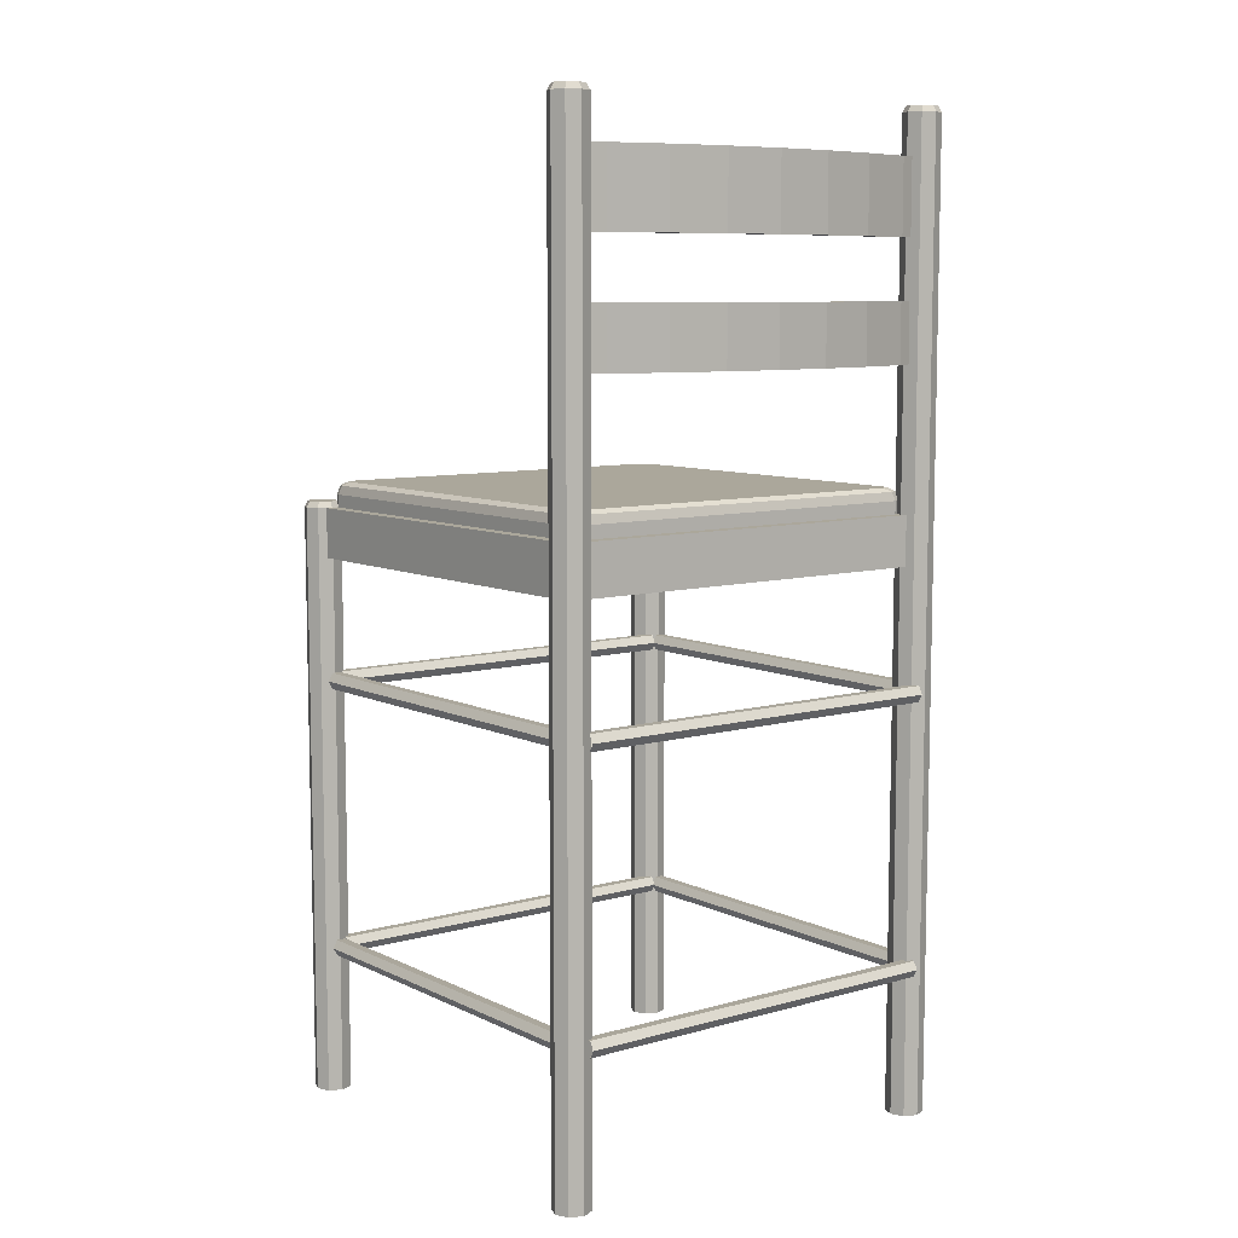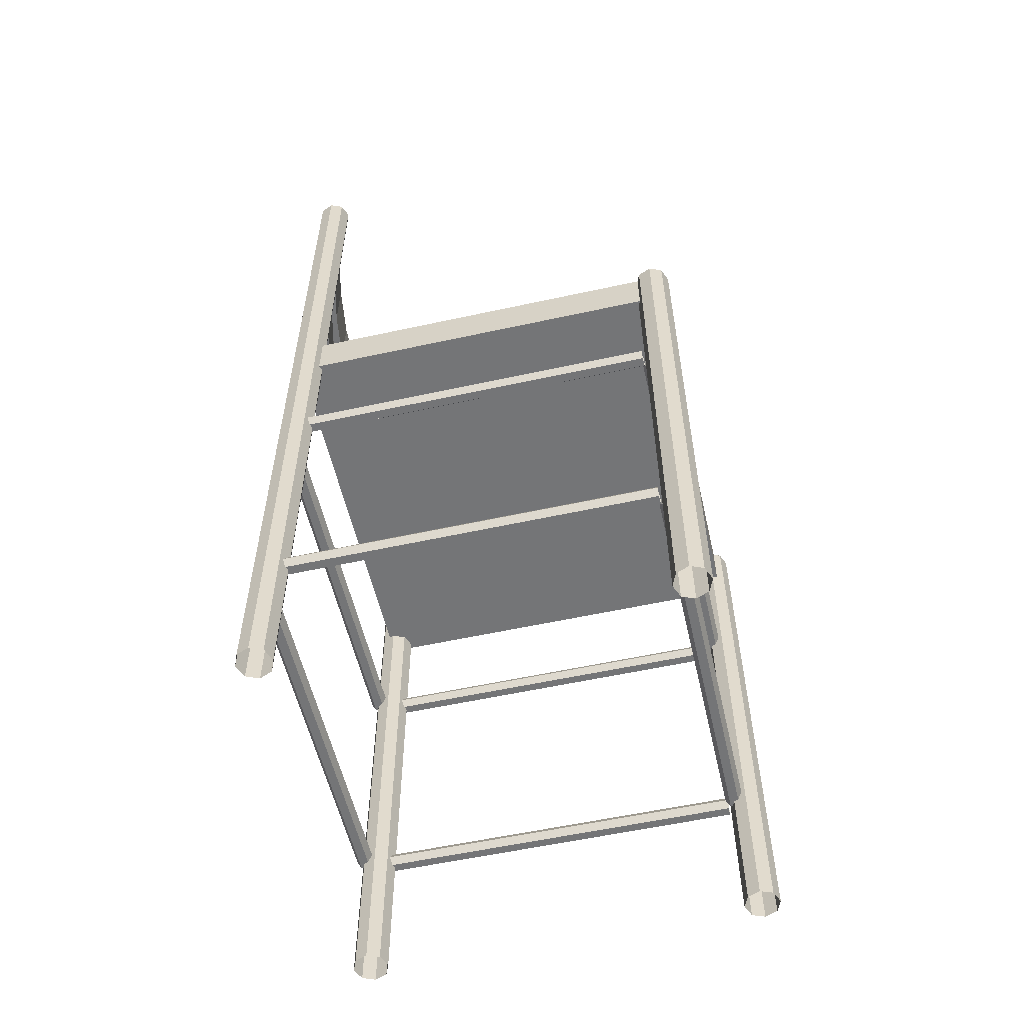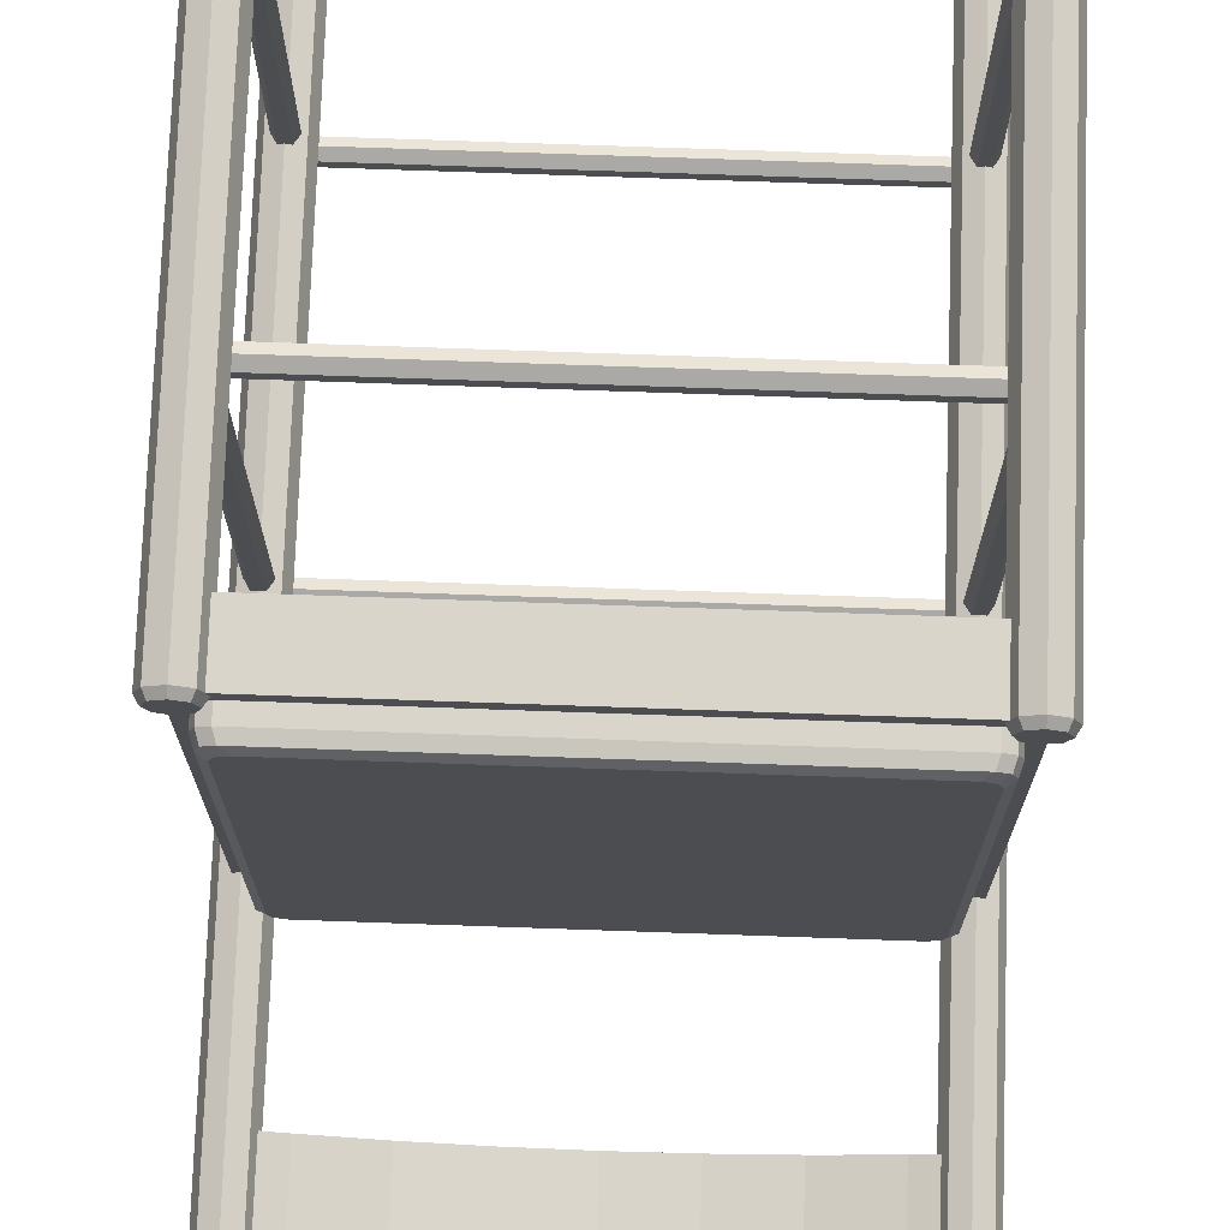
<metadata>
{"format":"obj","ext":"obj","renderer":"f3d","projection":"perspective","resolution":1024,"background":"white","views":[{"elev":8.2,"azim":142.3,"up":"+Y"},{"elev":-56.5,"azim":-77.1,"up":"+Y"},{"elev":74.3,"azim":-178.0,"up":"+Z"}]}
</metadata>
<code>
v 0.4301 0.9291 0.06461
v 0.4301 0.8568 0.06461
v 0.05506 0.8568 0.06461
v 0.05506 0.9291 0.06461
v 0.4326 0.9291 0.05599
v 0.05254 0.8568 0.05599
v 0.05254 0.9291 0.05599
v 0.4326 0.8568 0.05599
v 0.4108 0.8568 0.04917
v 0.4086 0.8568 0.05788
v 0.4086 0.9291 0.05788
v 0.4108 0.9291 0.04917
v 0.3555 0.9291 0.03578
v 0.3555 0.8568 0.03578
v 0.354 0.9291 0.04467
v 0.354 0.8568 0.04467
v 0.2985 0.8568 0.0367
v 0.2993 0.9291 0.0277
v 0.2993 0.8568 0.0277
v 0.2985 0.9291 0.0367
v 0.2426 0.9291 0.03403
v 0.2426 0.8568 0.025
v 0.2426 0.9291 0.025
v 0.2426 0.8568 0.03403
v 0.1866 0.8568 0.0367
v 0.1859 0.9291 0.0277
v 0.1859 0.8568 0.0277
v 0.1866 0.9291 0.0367
v 0.1312 0.9291 0.04467
v 0.1312 0.8568 0.04467
v 0.1297 0.8568 0.03578
v 0.1297 0.9291 0.03578
v 0.07656 0.9291 0.05788
v 0.07656 0.8568 0.05788
v 0.07432 0.8568 0.04917
v 0.07432 0.9291 0.04917
v 0.4326 0.7995 0.05599
v 0.4326 0.7417 0.05599
v 0.4301 0.7417 0.06461
v 0.4301 0.7995 0.06461
v 0.05506 0.7995 0.06461
v 0.05506 0.7417 0.06461
v 0.05254 0.7417 0.05599
v 0.05254 0.7995 0.05599
v 0.4108 0.7995 0.04917
v 0.4086 0.7995 0.05788
v 0.354 0.7995 0.04467
v 0.3555 0.7995 0.03578
v 0.2993 0.7995 0.0277
v 0.2985 0.7995 0.0367
v 0.2426 0.7995 0.03403
v 0.2426 0.7995 0.025
v 0.1859 0.7995 0.0277
v 0.1866 0.7995 0.0367
v 0.1312 0.7995 0.04467
v 0.1297 0.7995 0.03578
v 0.07656 0.7995 0.05788
v 0.07432 0.7995 0.04917
v 0.4086 0.7417 0.05788
v 0.4108 0.7417 0.04917
v 0.3555 0.7417 0.03578
v 0.354 0.7417 0.04467
v 0.2985 0.7417 0.0367
v 0.2993 0.7417 0.0277
v 0.2426 0.7417 0.025
v 0.2426 0.7417 0.03403
v 0.1866 0.7417 0.0367
v 0.1859 0.7417 0.0277
v 0.1297 0.7417 0.03578
v 0.1312 0.7417 0.04467
v 0.07432 0.7417 0.04917
v 0.07656 0.7417 0.05788
v 0.05569 0.969 0.04597
v 0.06096 0.969 0.05868
v 0.05569 0.969 0.0714
v 0.04298 0.969 0.07666
v 0.03027 0.969 0.0714
v 0.025 0.969 0.05868
v 0.03027 0.969 0.04597
v 0.04298 0.969 0.0407
v 0.04298 0.025 0.0407
v 0.03027 0.025 0.04597
v 0.025 0.025 0.05868
v 0.03027 0.025 0.0714
v 0.04298 0.025 0.07666
v 0.05569 0.025 0.0714
v 0.06096 0.025 0.05868
v 0.05569 0.025 0.04597
v 0.05315 0.975 0.04851
v 0.05736 0.975 0.05868
v 0.05315 0.975 0.06885
v 0.04298 0.975 0.07307
v 0.03281 0.975 0.06885
v 0.0286 0.975 0.05868
v 0.03281 0.975 0.04851
v 0.04298 0.975 0.0443
v 0.4549 0.969 0.07135
v 0.4421 0.969 0.07662
v 0.4294 0.969 0.07135
v 0.4242 0.969 0.05864
v 0.4294 0.969 0.04592
v 0.4421 0.969 0.04066
v 0.4549 0.969 0.04592
v 0.4601 0.969 0.05864
v 0.4601 0.025 0.05864
v 0.4549 0.025 0.04592
v 0.4421 0.025 0.04066
v 0.4294 0.025 0.04592
v 0.4242 0.025 0.05864
v 0.4294 0.025 0.07135
v 0.4421 0.025 0.07662
v 0.4549 0.025 0.07135
v 0.4523 0.975 0.06881
v 0.4421 0.975 0.07302
v 0.432 0.975 0.06881
v 0.4278 0.975 0.05864
v 0.432 0.975 0.04847
v 0.4421 0.975 0.04425
v 0.4523 0.975 0.04847
v 0.4565 0.975 0.05864
v 0.4293 0.5551 0.445
v 0.05587 0.5551 0.445
v 0.4293 0.5551 0.07153
v 0.05588 0.5551 0.07153
v 0.4293 0.6033 0.463
v 0.4293 0.5551 0.463
v 0.05587 0.5551 0.463
v 0.05587 0.6033 0.463
v 0.4293 0.6033 0.445
v 0.05587 0.6033 0.445
v 0.4293 0.6033 0.07153
v 0.4474 0.6033 0.07153
v 0.4474 0.5551 0.07153
v 0.4474 0.5551 0.445
v 0.4474 0.6033 0.445
v 0.05588 0.6033 0.07153
v 0.03781 0.6033 0.07153
v 0.03781 0.5551 0.07153
v 0.0378 0.5551 0.445
v 0.0378 0.6033 0.445
v 0.05588 0.6033 0.05346
v 0.05588 0.5551 0.05346
v 0.4293 0.5551 0.05348
v 0.4293 0.6033 0.05348
v 0.4293 0.6033 0.07155
v 0.4293 0.5551 0.07155
v 0.05588 0.5551 0.07153
v 0.05588 0.6033 0.07153
v 0.4422 0.025 0.4758
v 0.4549 0.025 0.4705
v 0.4602 0.025 0.4578
v 0.4549 0.025 0.4451
v 0.4422 0.025 0.4398
v 0.4295 0.025 0.4451
v 0.4242 0.025 0.4578
v 0.4295 0.025 0.4705
v 0.4422 0.6032 0.4758
v 0.4549 0.6032 0.4705
v 0.4602 0.6032 0.4578
v 0.4549 0.6032 0.4451
v 0.4422 0.6032 0.4398
v 0.4295 0.6032 0.4451
v 0.4242 0.6032 0.4578
v 0.4295 0.6032 0.4705
v 0.432 0.6092 0.468
v 0.4278 0.6092 0.4578
v 0.432 0.6092 0.4476
v 0.4422 0.6092 0.4434
v 0.4523 0.6092 0.4476
v 0.4566 0.6092 0.4578
v 0.4523 0.6092 0.468
v 0.4422 0.6092 0.4722
v 0.0303 0.6032 0.4451
v 0.04302 0.6032 0.4399
v 0.05573 0.6032 0.4451
v 0.06099 0.6032 0.4578
v 0.05573 0.6032 0.4706
v 0.04301 0.6032 0.4758
v 0.0303 0.6032 0.4706
v 0.02504 0.6032 0.4578
v 0.02504 0.025 0.4578
v 0.0303 0.025 0.4706
v 0.04301 0.025 0.4758
v 0.05573 0.025 0.4706
v 0.06099 0.025 0.4578
v 0.05573 0.025 0.4451
v 0.04302 0.025 0.4399
v 0.0303 0.025 0.4451
v 0.03285 0.6092 0.4477
v 0.04302 0.6092 0.4435
v 0.05319 0.6092 0.4477
v 0.0574 0.6092 0.4578
v 0.05318 0.6092 0.468
v 0.04301 0.6092 0.4722
v 0.03284 0.6092 0.468
v 0.02863 0.6092 0.4578
v 0.4354 0.5916 0.4394
v 0.4354 0.6157 0.4394
v 0.4354 0.5916 0.07713
v 0.4354 0.6157 0.07713
v 0.4328 0.6242 0.4371
v 0.4328 0.6242 0.07935
v 0.432 0.5916 0.4476
v 0.432 0.6157 0.4476
v 0.432 0.5916 0.06887
v 0.432 0.6157 0.06887
v 0.4294 0.6242 0.4454
v 0.4293 0.6242 0.07109
v 0.4265 0.6278 0.4318
v 0.4265 0.6278 0.08471
v 0.4237 0.5916 0.451
v 0.4237 0.6157 0.451
v 0.4231 0.6278 0.44
v 0.4231 0.6278 0.07645
v 0.4211 0.6242 0.4488
v 0.4148 0.6278 0.4435
v 0.07036 0.6278 0.4435
v 0.06407 0.6242 0.4488
v 0.0621 0.6278 0.44
v 0.06209 0.6278 0.07646
v 0.06147 0.5916 0.451
v 0.06147 0.6157 0.451
v 0.05867 0.6278 0.4318
v 0.05581 0.6242 0.4454
v 0.0558 0.6242 0.0711
v 0.0532 0.5916 0.4476
v 0.0532 0.6157 0.4476
v 0.0532 0.5916 0.06888
v 0.0532 0.6157 0.06888
v 0.05239 0.6242 0.4371
v 0.04978 0.5916 0.4394
v 0.04978 0.6157 0.4394
v 0.4211 0.6242 0.06767
v 0.06407 0.6242 0.06766
v 0.07036 0.6278 0.07302
v 0.4148 0.6278 0.07303
v 0.4237 0.6157 0.06545
v 0.06147 0.6157 0.06544
v 0.4237 0.5916 0.06545
v 0.06147 0.5916 0.06544
v 0.05867 0.6278 0.08471
v 0.05239 0.6242 0.07935
v 0.04978 0.6157 0.07713
v 0.04978 0.5916 0.07713
v 0.2426 0.6278 0.2582
v 0.05028 0.4362 0.05503
v 0.05028 0.4284 0.05053
v 0.05028 0.4284 0.04154
v 0.05028 0.4362 0.03705
v 0.05028 0.4439 0.04154
v 0.05028 0.4439 0.05053
v 0.4349 0.4362 0.05503
v 0.4349 0.4284 0.05053
v 0.4349 0.4284 0.04154
v 0.4349 0.4362 0.03705
v 0.4349 0.4439 0.04154
v 0.4349 0.444 0.05053
v 0.05028 0.4362 0.4361
v 0.4349 0.4362 0.4361
v 0.4349 0.4284 0.4406
v 0.05028 0.4284 0.4406
v 0.4349 0.4284 0.4496
v 0.05028 0.4284 0.4496
v 0.4349 0.4362 0.4541
v 0.05028 0.4362 0.4541
v 0.4349 0.4439 0.4496
v 0.05028 0.4439 0.4496
v 0.4349 0.444 0.4406
v 0.05028 0.4439 0.4406
v 0.4331 0.4362 0.05328
v 0.4331 0.4362 0.4379
v 0.4376 0.4284 0.4379
v 0.4376 0.4284 0.05328
v 0.4466 0.4284 0.4379
v 0.4466 0.4284 0.05328
v 0.4511 0.4362 0.4379
v 0.4511 0.4362 0.05328
v 0.4466 0.4439 0.4379
v 0.4466 0.4439 0.05328
v 0.4376 0.444 0.4379
v 0.4376 0.4439 0.05328
v 0.04753 0.4284 0.05329
v 0.04754 0.4284 0.4379
v 0.05203 0.4362 0.4379
v 0.05202 0.4362 0.05329
v 0.03854 0.4284 0.05329
v 0.03855 0.4284 0.4379
v 0.03404 0.4362 0.05329
v 0.03405 0.4362 0.4379
v 0.03854 0.4439 0.05329
v 0.03855 0.4439 0.4379
v 0.04753 0.4439 0.05329
v 0.04754 0.444 0.4379
v 0.05028 0.1711 0.05503
v 0.4349 0.1711 0.05503
v 0.4349 0.1634 0.05053
v 0.05028 0.1634 0.05053
v 0.4349 0.1634 0.04154
v 0.05028 0.1633 0.04154
v 0.4349 0.1711 0.03705
v 0.05028 0.1711 0.03705
v 0.4349 0.1789 0.04154
v 0.05028 0.1789 0.04154
v 0.4349 0.1789 0.05053
v 0.05028 0.1789 0.05053
v 0.05028 0.1634 0.4406
v 0.4349 0.1634 0.4406
v 0.4349 0.1711 0.4361
v 0.05028 0.1711 0.4361
v 0.05028 0.1633 0.4496
v 0.4349 0.1634 0.4496
v 0.05028 0.1711 0.4541
v 0.4349 0.1711 0.4541
v 0.05028 0.1789 0.4496
v 0.4349 0.1789 0.4496
v 0.05028 0.1789 0.4406
v 0.4349 0.1789 0.4406
v 0.4331 0.1711 0.05328
v 0.4331 0.1711 0.4379
v 0.4376 0.1634 0.4379
v 0.4376 0.1634 0.05328
v 0.4466 0.1634 0.4379
v 0.4466 0.1634 0.05328
v 0.4511 0.1711 0.4379
v 0.4511 0.1711 0.05328
v 0.4466 0.1789 0.4379
v 0.4466 0.1789 0.05328
v 0.4376 0.1789 0.4379
v 0.4376 0.1789 0.05328
v 0.04753 0.1634 0.05329
v 0.04754 0.1634 0.4379
v 0.05203 0.1711 0.4379
v 0.05202 0.1711 0.05329
v 0.03854 0.1634 0.05329
v 0.03855 0.1634 0.4379
v 0.03404 0.1711 0.05329
v 0.03405 0.1711 0.4379
v 0.03854 0.1789 0.05329
v 0.03855 0.1789 0.4379
v 0.04753 0.1789 0.05329
v 0.04754 0.1789 0.4379
f 15 11 12
f 13 15 12
f 21 20 18
f 23 21 18
f 29 28 26
f 32 29 26
f 33 29 32
f 36 33 32
f 36 7 4
f 33 36 4
f 28 21 23
f 26 28 23
f 20 15 13
f 18 20 13
f 11 1 5
f 12 11 5
f 14 9 10
f 16 14 10
f 22 19 17
f 24 22 17
f 31 27 25
f 30 31 25
f 35 31 30
f 34 35 30
f 34 3 6
f 35 34 6
f 27 22 24
f 25 27 24
f 19 14 16
f 17 19 16
f 9 8 2
f 10 9 2
f 13 12 9
f 14 13 9
f 23 18 19
f 22 23 19
f 32 26 27
f 31 32 27
f 36 32 31
f 35 36 31
f 35 6 7
f 36 35 7
f 26 23 22
f 27 26 22
f 18 13 14
f 19 18 14
f 12 5 8
f 9 12 8
f 16 10 11
f 15 16 11
f 24 17 20
f 21 24 20
f 30 25 28
f 29 30 28
f 34 30 29
f 33 34 29
f 33 4 3
f 34 33 3
f 25 24 21
f 28 25 21
f 17 16 15
f 20 17 15
f 10 2 1
f 11 10 1
f 47 46 45
f 48 47 45
f 51 50 49
f 52 51 49
f 55 54 53
f 56 55 53
f 57 55 56
f 58 57 56
f 58 44 41
f 57 58 41
f 54 51 52
f 53 54 52
f 50 47 48
f 49 50 48
f 46 40 37
f 45 46 37
f 61 60 59
f 62 61 59
f 65 64 63
f 66 65 63
f 69 68 67
f 70 69 67
f 71 69 70
f 72 71 70
f 72 42 43
f 71 72 43
f 68 65 66
f 67 68 66
f 64 61 62
f 63 64 62
f 60 38 39
f 59 60 39
f 48 45 60
f 61 48 60
f 52 49 64
f 65 52 64
f 56 53 68
f 69 56 68
f 58 56 69
f 71 58 69
f 71 43 44
f 58 71 44
f 53 52 65
f 68 53 65
f 49 48 61
f 64 49 61
f 45 37 38
f 60 45 38
f 62 59 46
f 47 62 46
f 66 63 50
f 51 66 50
f 70 67 54
f 55 70 54
f 72 70 55
f 57 72 55
f 57 41 42
f 72 57 42
f 67 66 51
f 54 67 51
f 63 62 47
f 50 63 47
f 59 39 40
f 46 59 40
f 75 74 73
f 76 75 73
f 77 76 73
f 78 77 73
f 79 78 73
f 80 79 73
f 79 80 81
f 82 79 81
f 78 79 82
f 83 78 82
f 77 78 83
f 84 77 83
f 76 77 84
f 85 76 84
f 75 76 85
f 86 75 85
f 74 75 86
f 87 74 86
f 73 74 87
f 88 73 87
f 80 73 88
f 81 80 88
f 91 90 89
f 92 91 89
f 93 92 89
f 94 93 89
f 95 94 89
f 96 95 89
f 89 90 74
f 73 89 74
f 90 91 75
f 74 90 75
f 91 92 76
f 75 91 76
f 92 93 77
f 76 92 77
f 93 94 78
f 77 93 78
f 94 95 79
f 78 94 79
f 95 96 80
f 79 95 80
f 96 89 73
f 80 96 73
f 99 98 97
f 100 99 97
f 101 100 97
f 102 101 97
f 103 102 97
f 104 103 97
f 103 104 105
f 106 103 105
f 102 103 106
f 107 102 106
f 101 102 107
f 108 101 107
f 100 101 108
f 109 100 108
f 99 100 109
f 110 99 109
f 98 99 110
f 111 98 110
f 97 98 111
f 112 97 111
f 104 97 112
f 105 104 112
f 115 114 113
f 116 115 113
f 117 116 113
f 118 117 113
f 119 118 113
f 120 119 113
f 113 114 98
f 97 113 98
f 114 115 99
f 98 114 99
f 115 116 100
f 99 115 100
f 116 117 101
f 100 116 101
f 117 118 102
f 101 117 102
f 118 119 103
f 102 118 103
f 119 120 104
f 103 119 104
f 120 113 97
f 104 120 97
f 123 121 122
f 124 123 122
f 127 126 125
f 128 127 125
f 121 122 130
f 129 121 130
f 122 127 128
f 130 122 128
f 128 125 129
f 130 128 129
f 126 121 129
f 125 126 129
f 122 121 126
f 127 122 126
f 123 121 129
f 131 123 129
f 134 133 132
f 135 134 132
f 133 123 131
f 132 133 131
f 131 129 135
f 132 131 135
f 121 134 135
f 129 121 135
f 133 134 121
f 123 133 121
f 122 124 136
f 130 122 136
f 138 139 140
f 137 138 140
f 124 138 137
f 136 124 137
f 130 136 137
f 140 130 137
f 139 122 130
f 140 139 130
f 139 138 124
f 122 139 124
f 127 126 125
f 128 127 125
f 121 122 130
f 129 121 130
f 122 127 128
f 130 122 128
f 128 125 129
f 130 128 129
f 126 121 129
f 125 126 129
f 122 121 126
f 127 122 126
f 143 142 141
f 144 143 141
f 147 146 145
f 148 147 145
f 142 147 148
f 141 142 148
f 144 141 148
f 145 144 148
f 146 143 144
f 145 146 144
f 146 147 142
f 143 146 142
f 162 163 164
f 161 162 164
f 160 161 164
f 159 160 164
f 158 159 164
f 157 158 164
f 158 157 149
f 150 158 149
f 159 158 150
f 151 159 150
f 160 159 151
f 152 160 151
f 161 160 152
f 153 161 152
f 162 161 153
f 154 162 153
f 163 162 154
f 155 163 154
f 164 163 155
f 156 164 155
f 157 164 156
f 149 157 156
f 167 166 165
f 168 167 165
f 169 168 165
f 170 169 165
f 171 170 165
f 172 171 165
f 165 166 163
f 164 165 163
f 166 167 162
f 163 166 162
f 167 168 161
f 162 167 161
f 168 169 160
f 161 168 160
f 169 170 159
f 160 169 159
f 170 171 158
f 159 170 158
f 171 172 157
f 158 171 157
f 172 165 164
f 157 172 164
f 175 174 173
f 176 175 173
f 177 176 173
f 178 177 173
f 179 178 173
f 180 179 173
f 179 180 181
f 182 179 181
f 178 179 182
f 183 178 182
f 177 178 183
f 184 177 183
f 176 177 184
f 185 176 184
f 175 176 185
f 186 175 185
f 174 175 186
f 187 174 186
f 173 174 187
f 188 173 187
f 180 173 188
f 181 180 188
f 191 190 189
f 192 191 189
f 193 192 189
f 194 193 189
f 195 194 189
f 196 195 189
f 189 190 174
f 173 189 174
f 190 191 175
f 174 190 175
f 191 192 176
f 175 191 176
f 192 193 177
f 176 192 177
f 193 194 178
f 177 193 178
f 194 195 179
f 178 194 179
f 195 196 180
f 179 195 180
f 196 189 173
f 180 196 173
f 229 225 234
f 238 229 234
f 228 229 238
f 240 228 238
f 206 205 239
f 237 206 239
f 233 208 206
f 237 233 206
f 208 202 200
f 206 208 200
f 205 206 200
f 199 205 200
f 204 203 197
f 198 204 197
f 201 207 204
f 198 201 204
f 207 215 212
f 204 207 212
f 203 204 212
f 211 203 212
f 227 226 221
f 222 227 221
f 218 224 227
f 222 218 227
f 224 230 232
f 227 224 232
f 226 227 232
f 231 226 232
f 229 228 244
f 243 229 244
f 243 242 225
f 229 243 225
f 225 220 235
f 234 225 235
f 236 214 208
f 233 236 208
f 214 210 202
f 208 214 202
f 209 213 207
f 201 209 207
f 213 216 215
f 207 213 215
f 217 219 224
f 218 217 224
f 219 223 230
f 224 219 230
f 242 241 220
f 225 242 220
f 217 218 215
f 216 217 215
f 218 222 212
f 215 218 212
f 222 221 211
f 212 222 211
f 234 235 236
f 233 234 236
f 238 234 233
f 237 238 233
f 240 238 237
f 239 240 237
f 202 210 209
f 201 202 209
f 200 202 201
f 198 200 201
f 199 200 198
f 197 199 198
f 241 242 230
f 223 241 230
f 242 243 232
f 230 242 232
f 243 244 231
f 232 243 231
f 219 217 245
f 223 219 245
f 241 223 245
f 220 241 245
f 235 220 245
f 236 235 245
f 214 236 245
f 210 214 245
f 209 210 245
f 213 209 245
f 216 213 245
f 217 216 245
f 253 252 246
f 247 253 246
f 254 253 247
f 248 254 247
f 255 254 248
f 249 255 248
f 256 255 249
f 250 256 249
f 257 256 250
f 251 257 250
f 252 257 251
f 246 252 251
f 259 260 261
f 258 259 261
f 260 262 263
f 261 260 263
f 262 264 265
f 263 262 265
f 264 266 267
f 265 264 267
f 266 268 269
f 267 266 269
f 268 259 258
f 269 268 258
f 272 271 270
f 273 272 270
f 274 272 273
f 275 274 273
f 276 274 275
f 277 276 275
f 278 276 277
f 279 278 277
f 280 278 279
f 281 280 279
f 271 280 281
f 270 271 281
f 284 283 282
f 285 284 282
f 283 287 286
f 282 283 286
f 287 289 288
f 286 287 288
f 289 291 290
f 288 289 290
f 291 293 292
f 290 291 292
f 293 284 285
f 292 293 285
f 296 295 294
f 297 296 294
f 298 296 297
f 299 298 297
f 300 298 299
f 301 300 299
f 302 300 301
f 303 302 301
f 304 302 303
f 305 304 303
f 295 304 305
f 294 295 305
f 308 307 306
f 309 308 306
f 307 311 310
f 306 307 310
f 311 313 312
f 310 311 312
f 313 315 314
f 312 313 314
f 315 317 316
f 314 315 316
f 317 308 309
f 316 317 309
f 320 319 318
f 321 320 318
f 322 320 321
f 323 322 321
f 324 322 323
f 325 324 323
f 326 324 325
f 327 326 325
f 328 326 327
f 329 328 327
f 319 328 329
f 318 319 329
f 332 331 330
f 333 332 330
f 331 335 334
f 330 331 334
f 335 337 336
f 334 335 336
f 337 339 338
f 336 337 338
f 339 341 340
f 338 339 340
f 341 332 333
f 340 341 333

</code>
